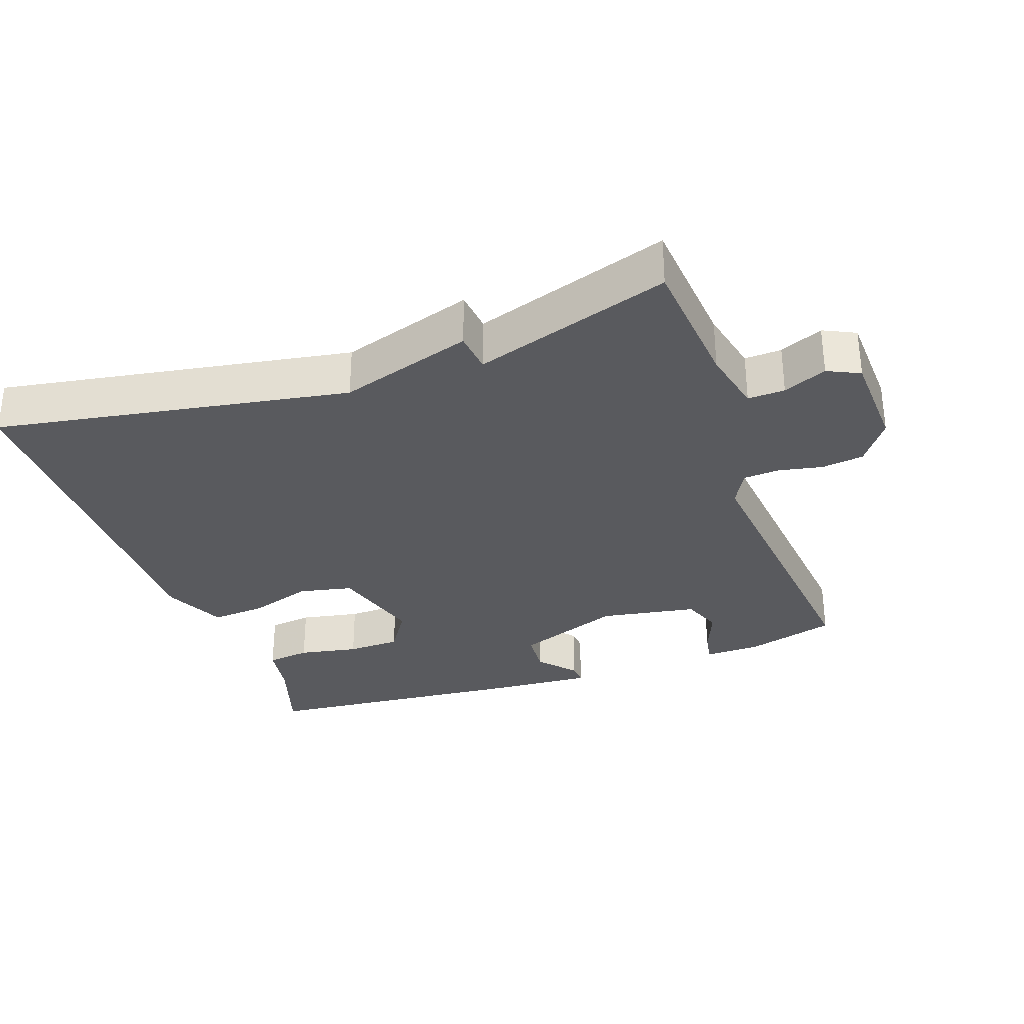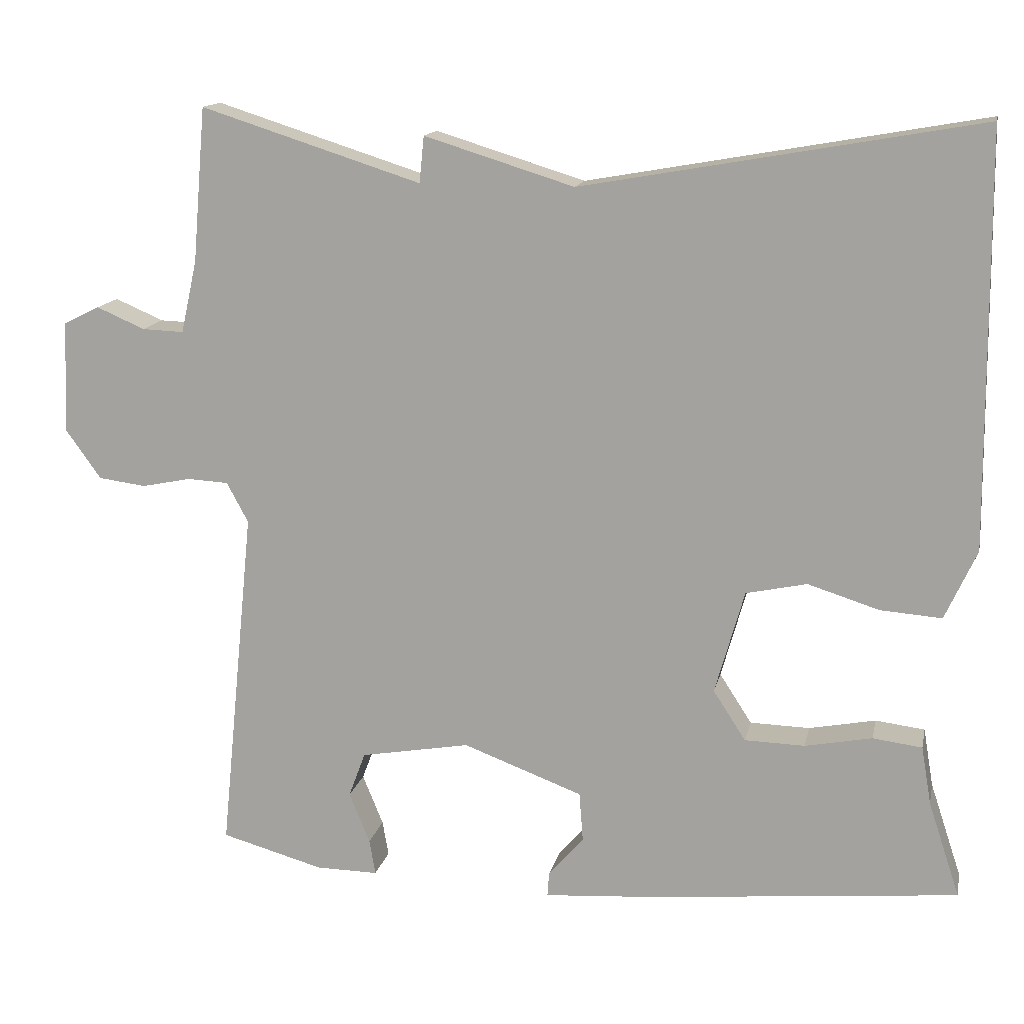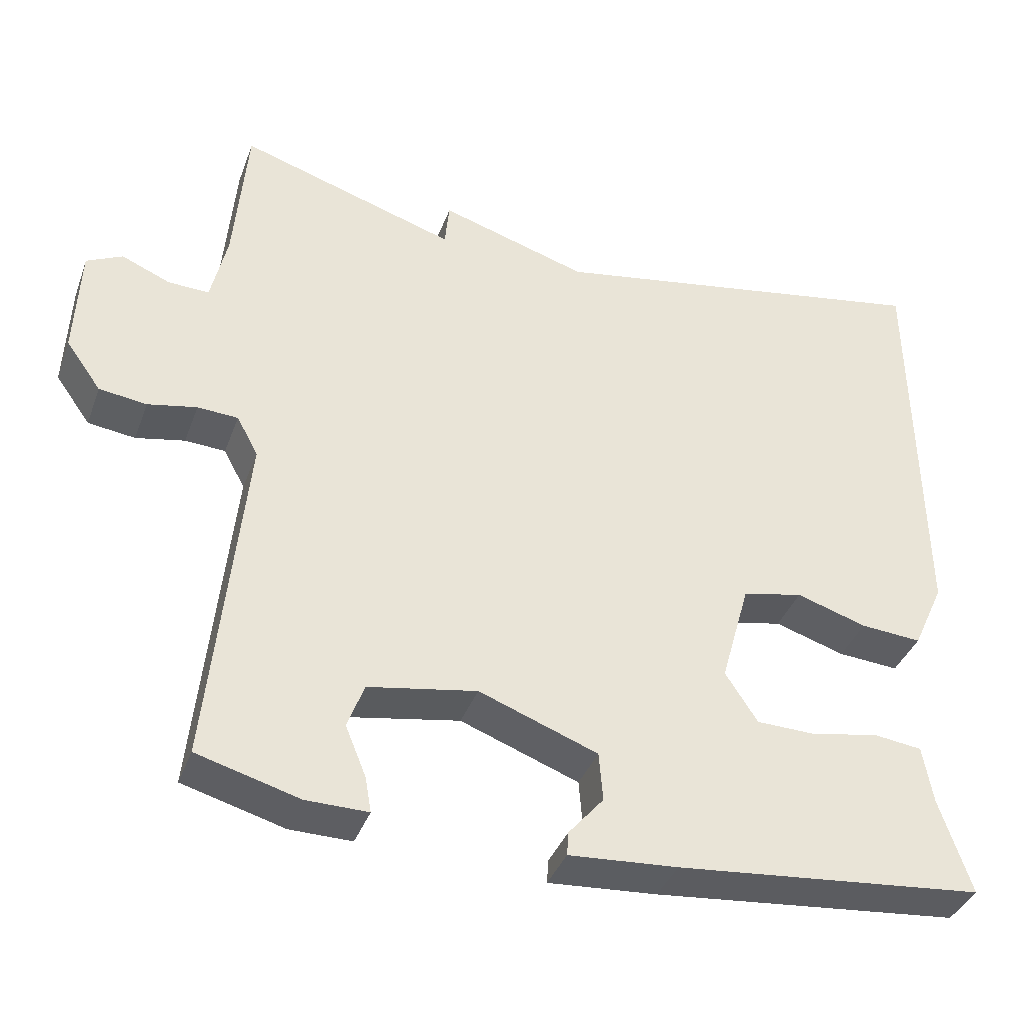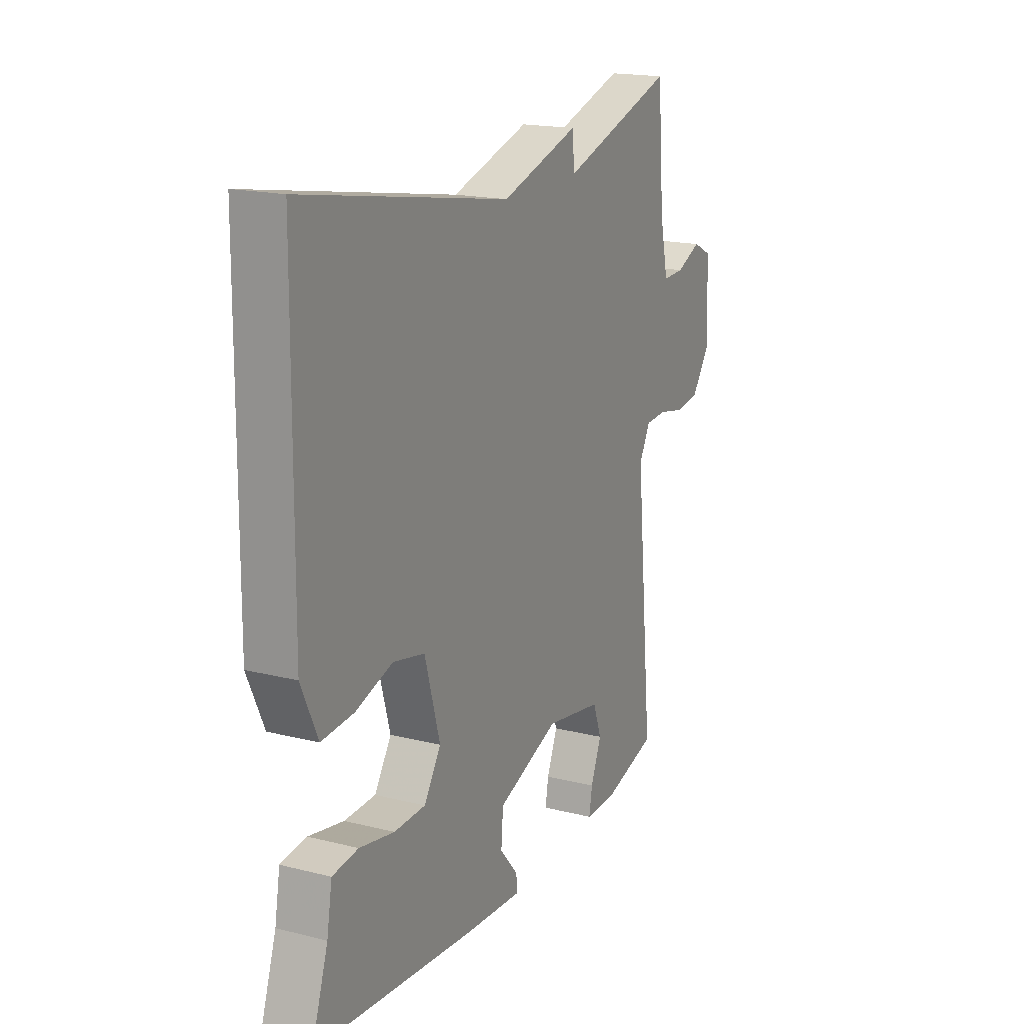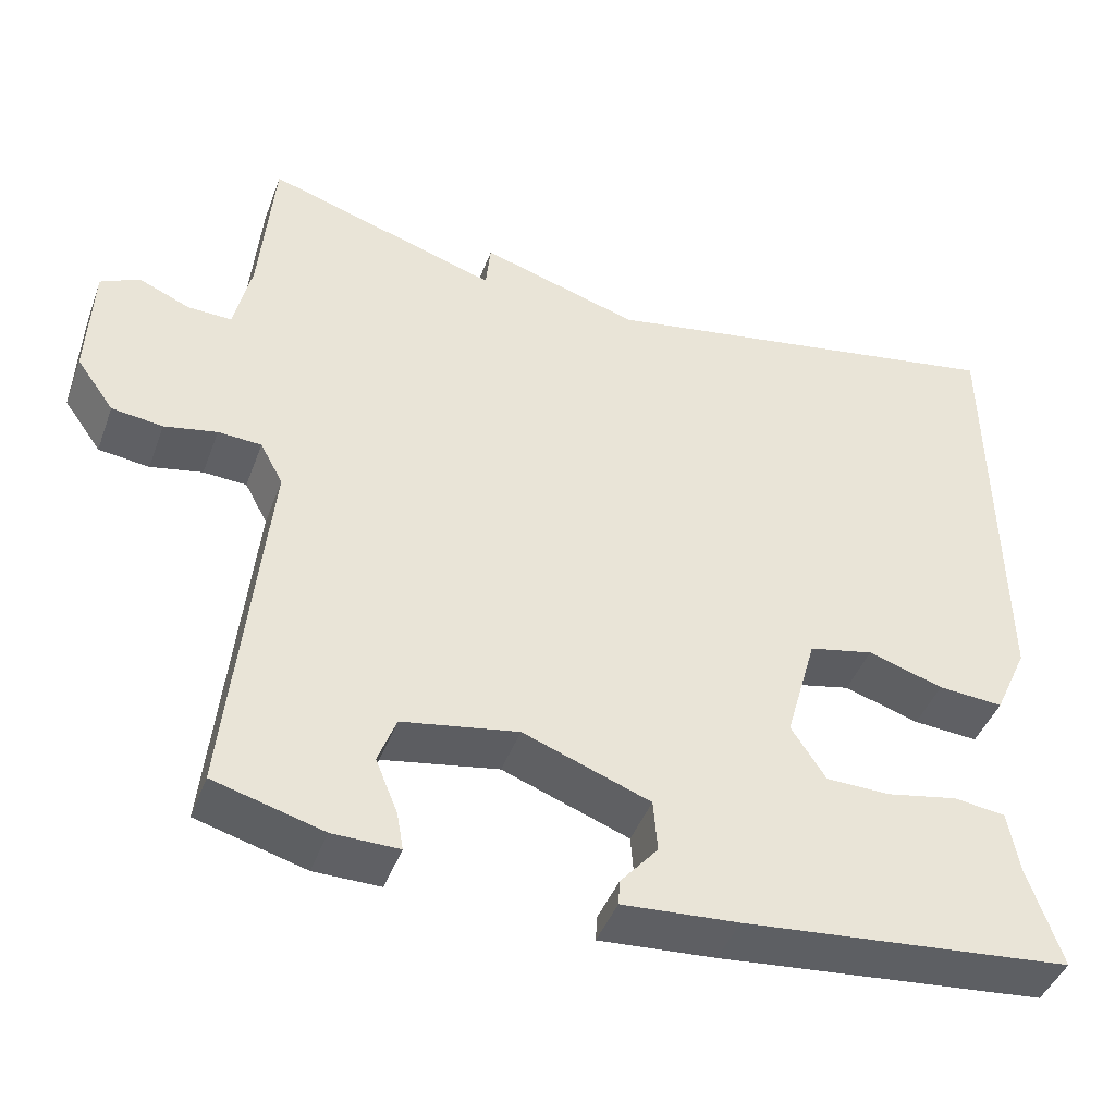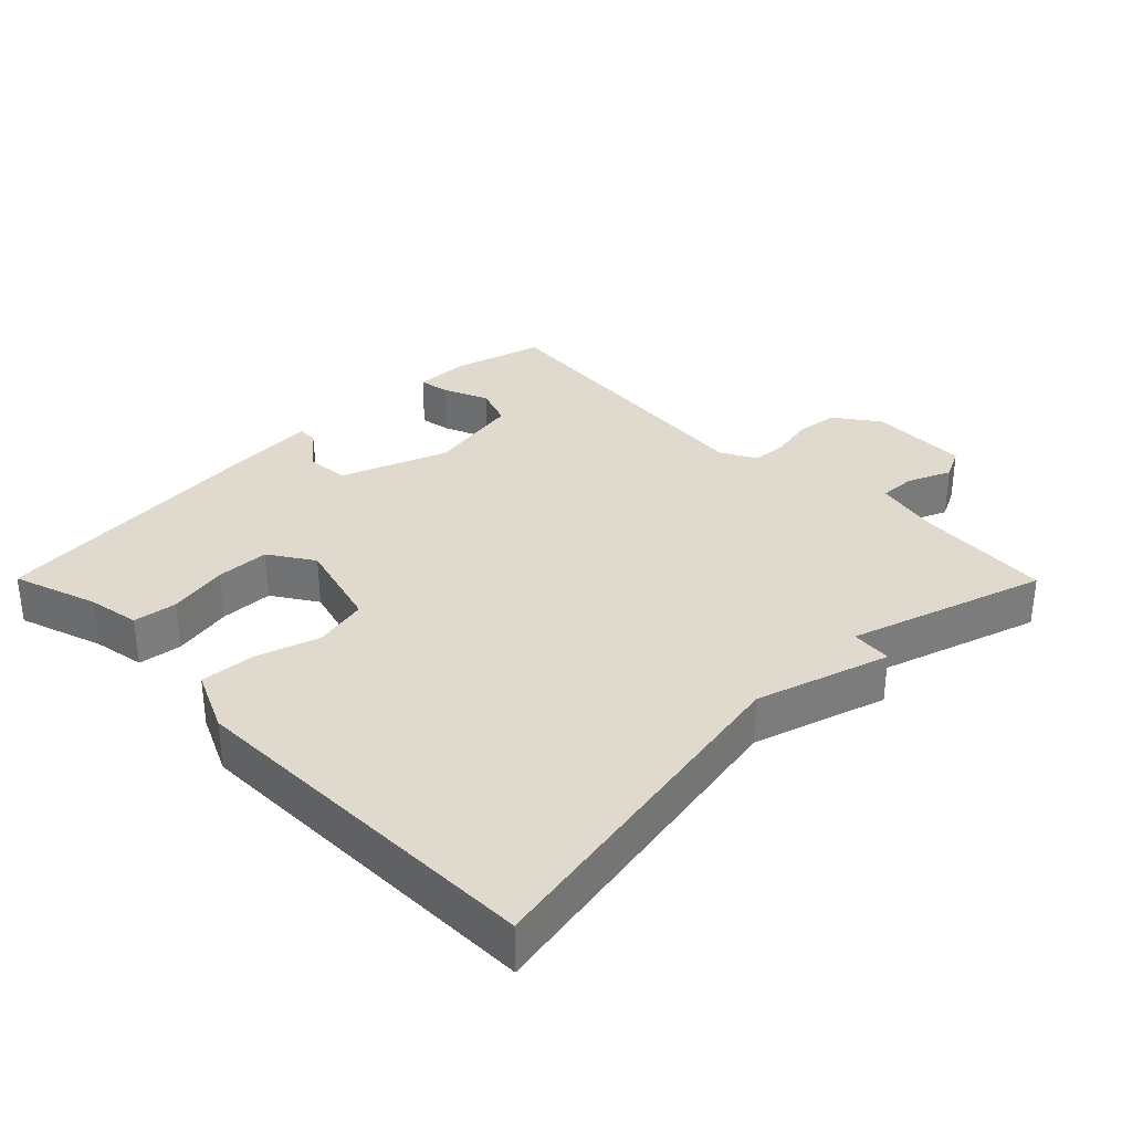
<metadata>
{"format":"obj","ext":"obj","renderer":"f3d","projection":"perspective","resolution":1024,"background":"white","views":[{"elev":-31.5,"azim":19.7,"up":"+Y"},{"elev":14.4,"azim":-168.1,"up":"+Z"},{"elev":-38.1,"azim":160.9,"up":"+Z"},{"elev":18.1,"azim":-64.1,"up":"+Z"},{"elev":-43.7,"azim":160.3,"up":"+Z"},{"elev":32.7,"azim":-44.8,"up":"+Y"}]}
</metadata>
<code>
v 0.5 0.07 0.5
v 0.517 0.07 0.3
v 0.538 0.07 0.206
v 0.592 0.07 0.208
v 0.655 0.07 0.235
v 0.702 0.07 0.212
v 0.708 0.07 0.066
v 0.662 0.07 0.002
v 0.6 0.07 -0.006
v 0.536 0.07 0.007
v 0.483 0.07 0.004
v 0.455 0.07 -0.048
v 0.5 0.07 -0.5
v 0.367 0.07 -0.537
v 0.286 0.07 -0.538
v 0.294 0.07 -0.492
v 0.321 0.07 -0.426
v 0.299 0.07 -0.367
v 0.157 0.07 -0.342
v 0.002 0.07 -0.4
v -0.003 0.07 -0.464
v 0.043 0.07 -0.518
v 0.045 0.07 -0.549
v -0.097 0.07 -0.539
v -0.5 0.07 -0.5
v -0.459 0.07 -0.376
v -0.446 0.07 -0.3
v -0.382 0.07 -0.292
v -0.295 0.07 -0.309
v -0.217 0.07 -0.307
v -0.175 0.07 -0.242
v -0.213 0.07 -0.107
v -0.292 0.07 -0.09
v -0.384 0.07 -0.119
v -0.464 0.07 -0.125
v -0.505 0.07 -0.035
v -0.5 0.07 0.5
v 0.014 0.07 0.409
v 0.208 0.07 0.469
v 0.214 0.07 0.409
v 0.5 0 0.5
v 0.517 0 0.3
v 0.538 0 0.206
v 0.592 0 0.208
v 0.655 0 0.235
v 0.702 0 0.212
v 0.708 0 0.066
v 0.662 0 0.002
v 0.6 0 -0.006
v 0.536 0 0.007
v 0.483 0 0.004
v 0.455 0 -0.048
v 0.5 0 -0.5
v 0.367 0 -0.537
v 0.286 0 -0.538
v 0.294 0 -0.492
v 0.321 0 -0.426
v 0.299 0 -0.367
v 0.157 0 -0.342
v 0.002 0 -0.4
v -0.003 0 -0.464
v 0.043 0 -0.518
v 0.045 0 -0.549
v -0.097 0 -0.539
v -0.5 0 -0.5
v -0.459 0 -0.376
v -0.446 0 -0.3
v -0.382 0 -0.292
v -0.295 0 -0.309
v -0.217 0 -0.307
v -0.175 0 -0.242
v -0.213 0 -0.107
v -0.292 0 -0.09
v -0.384 0 -0.119
v -0.464 0 -0.125
v -0.505 0 -0.035
v -0.5 0 0.5
v 0.014 0 0.409
v 0.208 0 0.469
v 0.214 0 0.409
f 38 39 40
f 36 37 38
f 35 36 38
f 34 35 38
f 33 34 38
f 32 33 38 40
f 40 1 2
f 32 40 2
f 31 32 2
f 26 27 28 29
f 26 29 30
f 25 26 30
f 24 25 30
f 23 24 30
f 22 23 30
f 21 22 30
f 20 21 30 31
f 15 16 17
f 14 15 17
f 13 14 17
f 12 13 17 18
f 8 9 10
f 7 8 10
f 6 7 10
f 5 6 10
f 4 5 10
f 3 4 10 11
f 3 11 12
f 2 3 12
f 31 2 12
f 20 31 12
f 19 20 12
f 12 18 19
f 80 79 78
f 78 77 76
f 78 76 75
f 78 75 74
f 78 74 73
f 80 78 73 72
f 42 41 80
f 42 80 72
f 42 72 71
f 69 68 67 66
f 70 69 66
f 70 66 65
f 70 65 64
f 70 64 63
f 70 63 62
f 70 62 61
f 71 70 61 60
f 57 56 55
f 57 55 54
f 57 54 53
f 58 57 53 52
f 50 49 48
f 50 48 47
f 50 47 46
f 50 46 45
f 50 45 44
f 51 50 44 43
f 52 51 43
f 52 43 42
f 52 42 71
f 52 71 60
f 52 60 59
f 59 58 52
f 1 41 42 2
f 2 42 43 3
f 3 43 44 4
f 4 44 45 5
f 5 45 46 6
f 6 46 47 7
f 7 47 48 8
f 8 48 49 9
f 9 49 50 10
f 10 50 51 11
f 11 51 52 12
f 12 52 53 13
f 13 53 54 14
f 14 54 55 15
f 15 55 56 16
f 16 56 57 17
f 17 57 58 18
f 18 58 59 19
f 19 59 60 20
f 20 60 61 21
f 21 61 62 22
f 22 62 63 23
f 23 63 64 24
f 24 64 65 25
f 25 65 66 26
f 26 66 67 27
f 27 67 68 28
f 28 68 69 29
f 29 69 70 30
f 30 70 71 31
f 31 71 72 32
f 32 72 73 33
f 33 73 74 34
f 34 74 75 35
f 35 75 76 36
f 36 76 77 37
f 37 77 78 38
f 38 78 79 39
f 39 79 80 40
f 40 80 41 1

</code>
